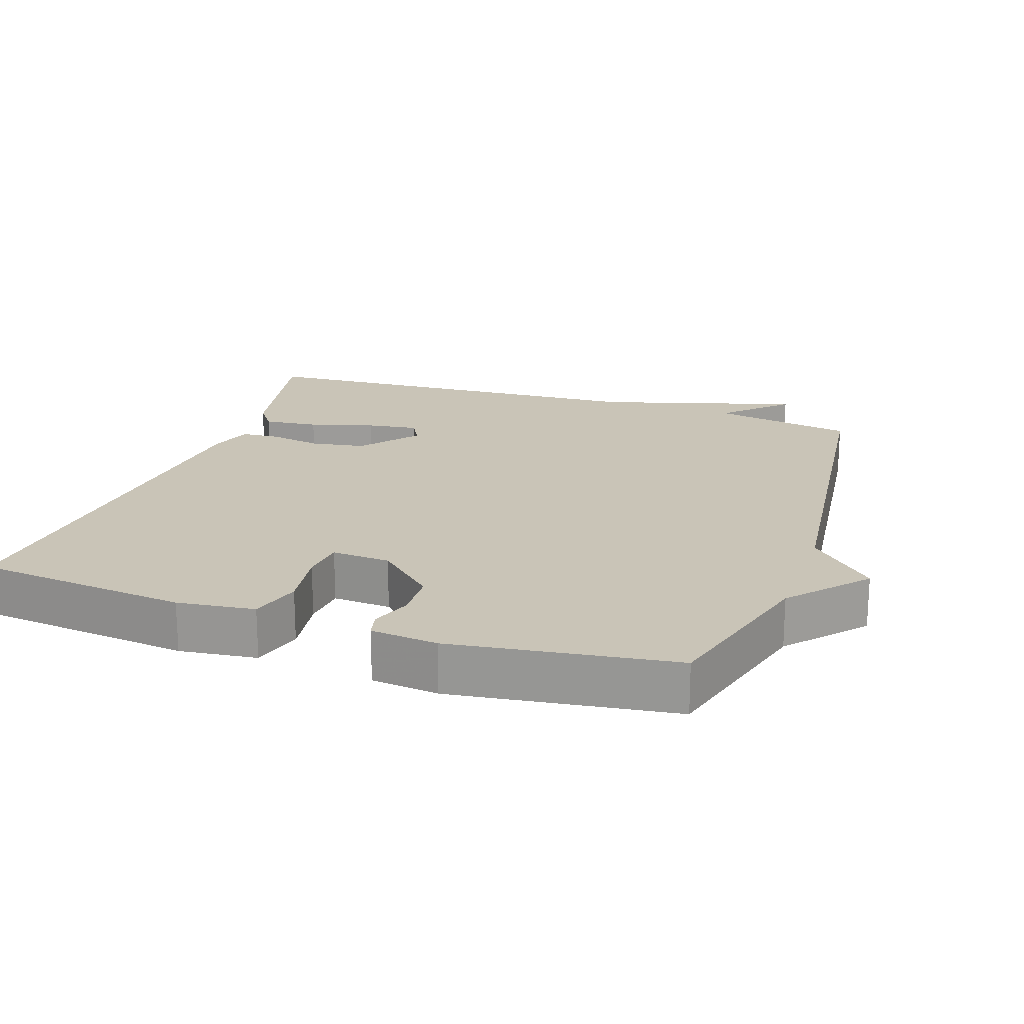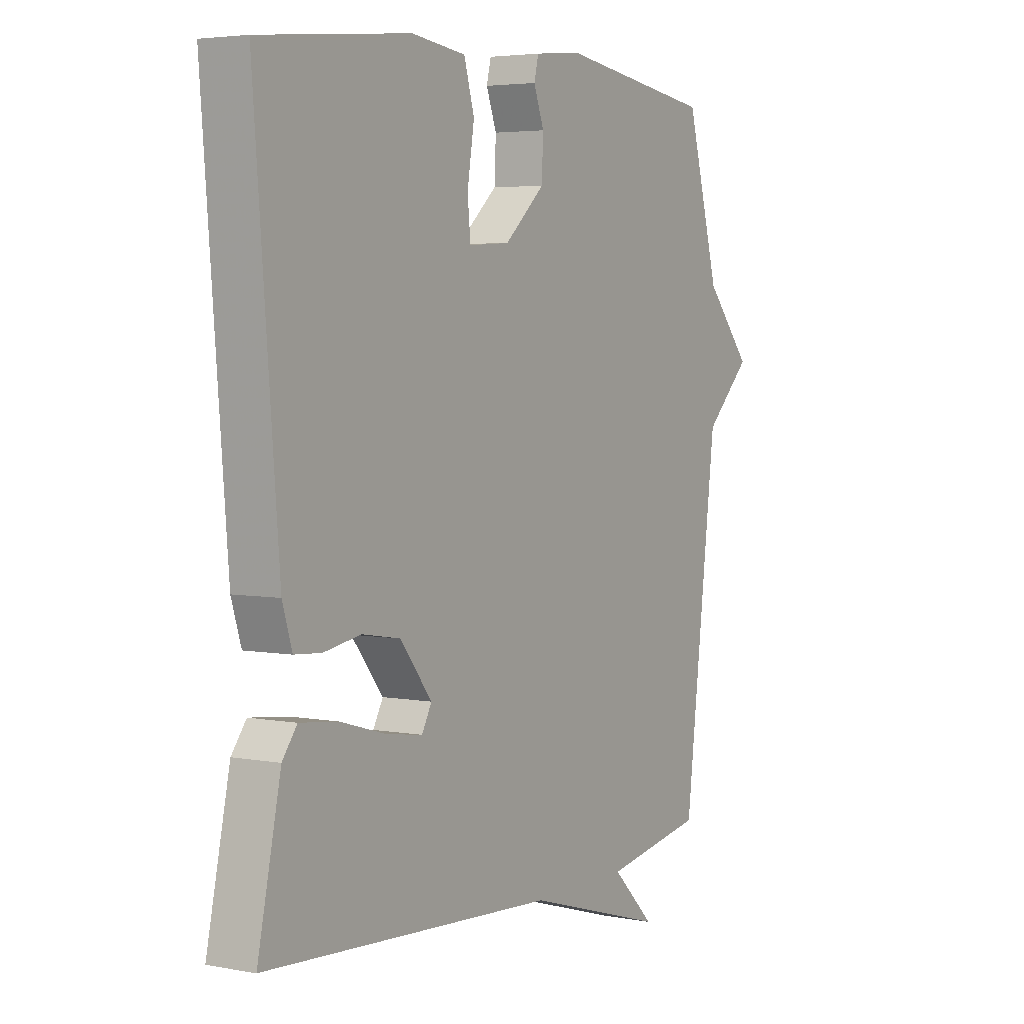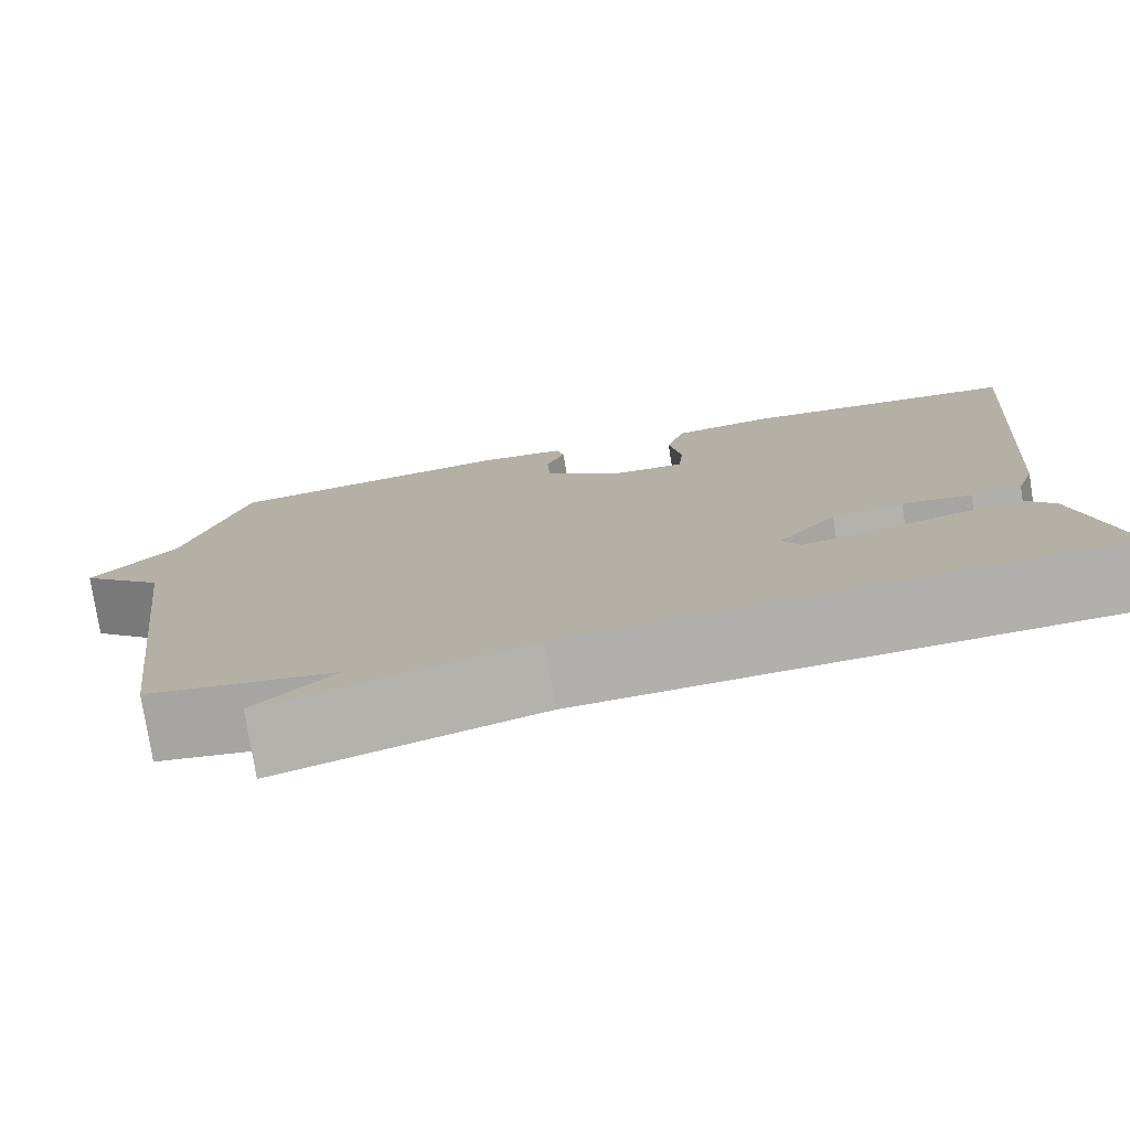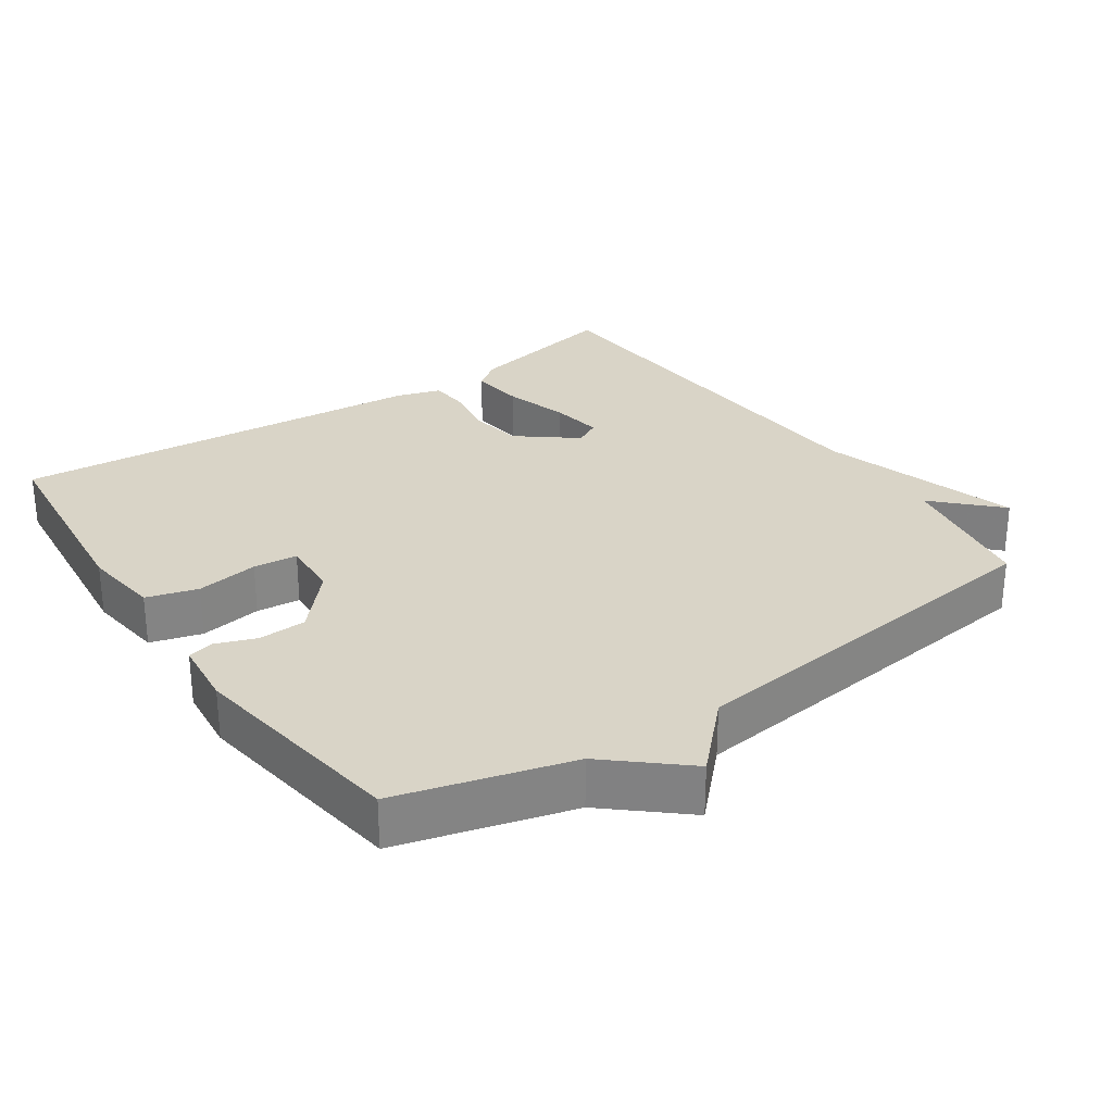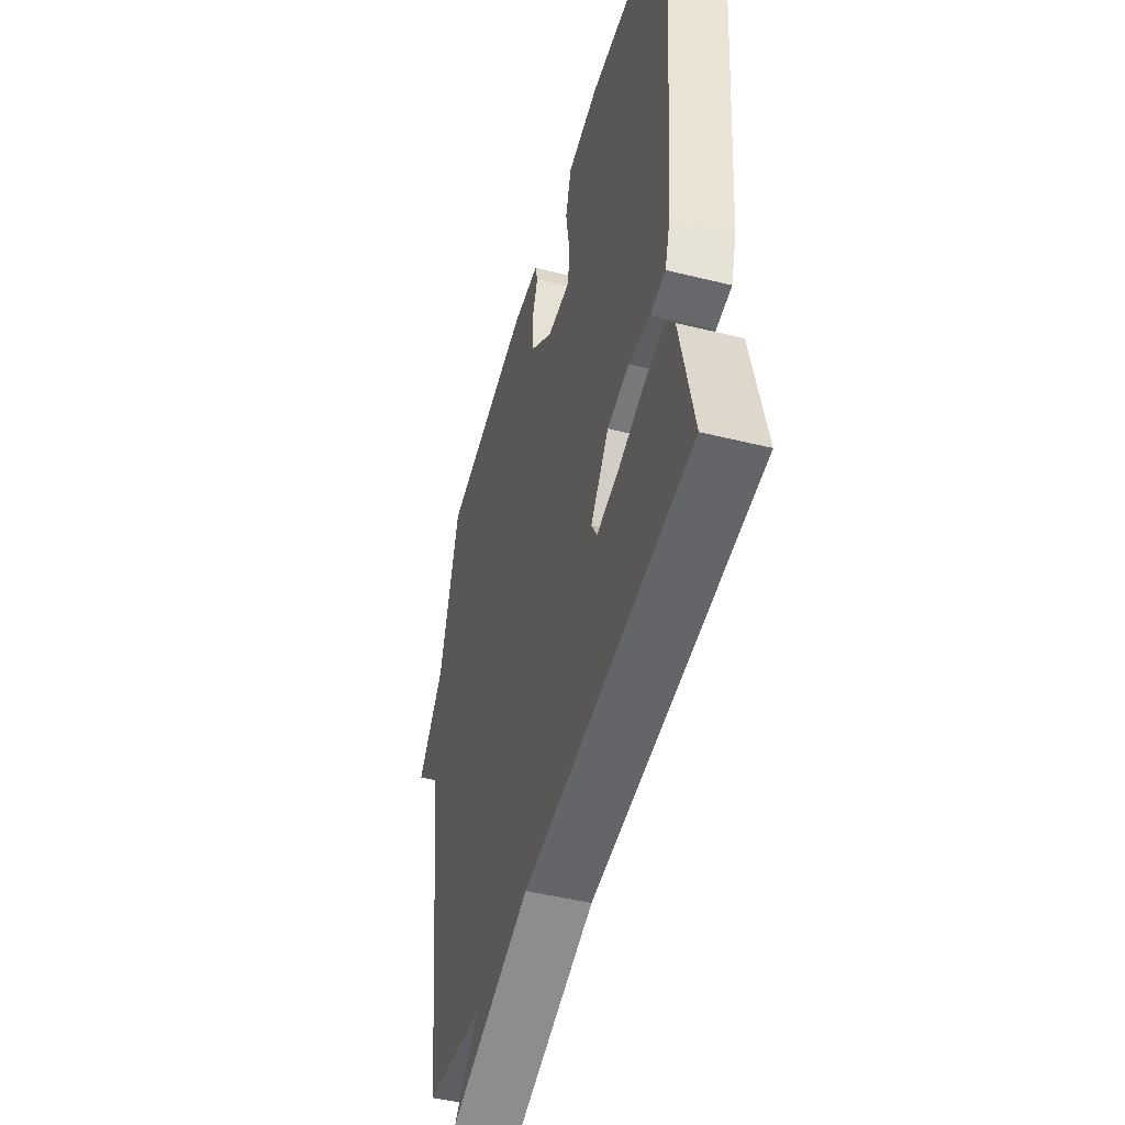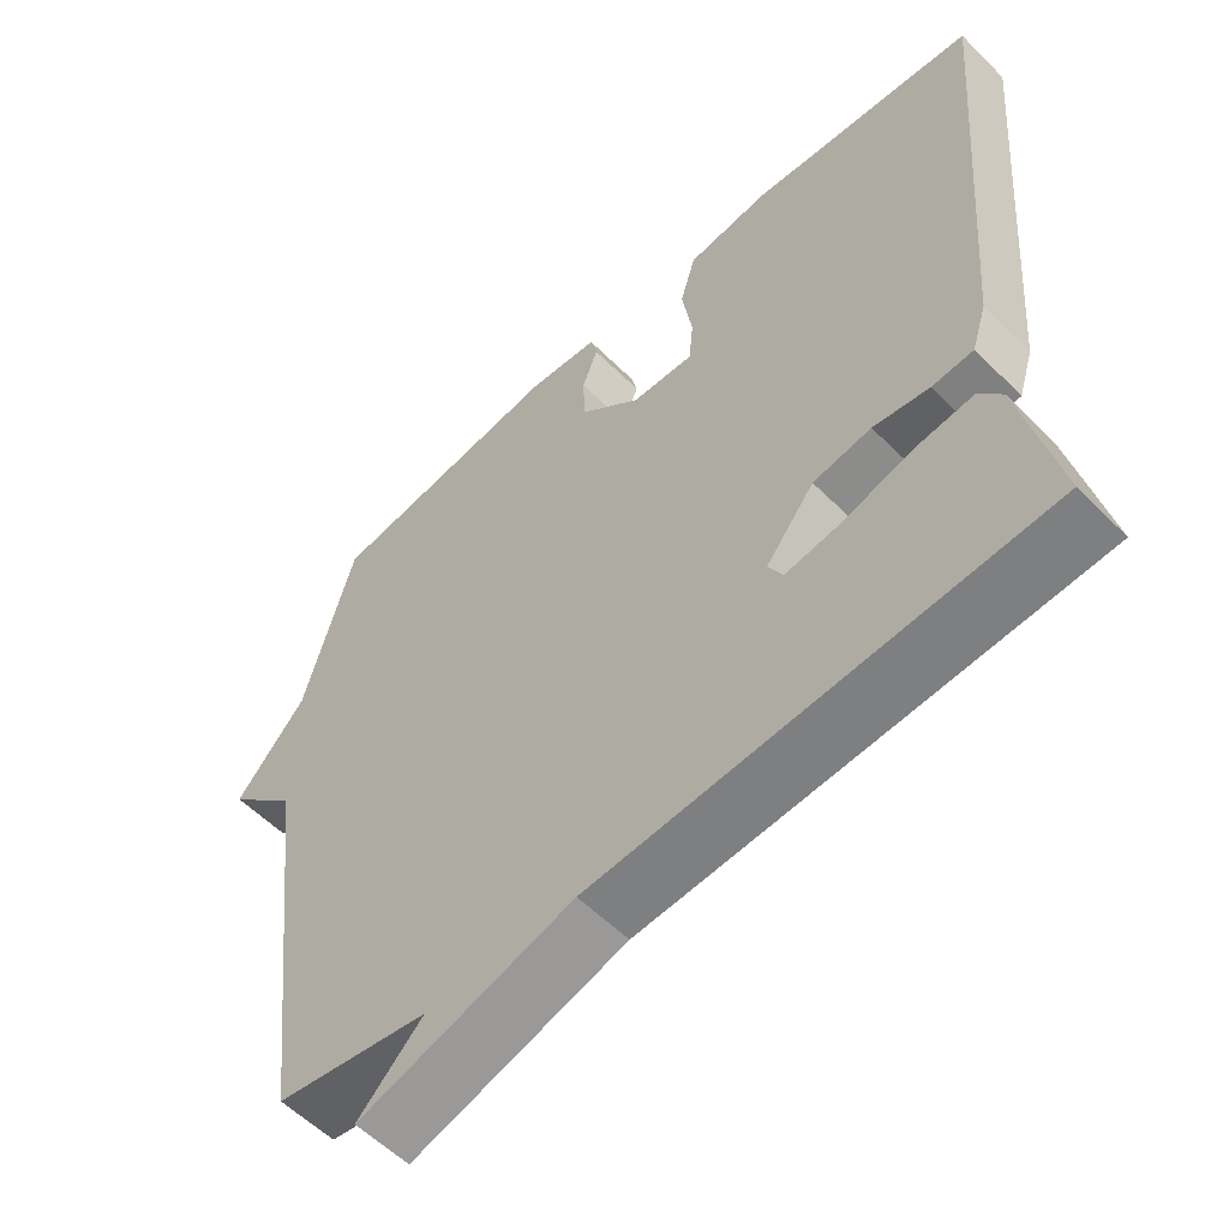
<metadata>
{"format":"obj","ext":"obj","renderer":"f3d","projection":"perspective","resolution":1024,"background":"white","views":[{"elev":19.9,"azim":19.0,"up":"+Y"},{"elev":4.1,"azim":-58.3,"up":"+Z"},{"elev":-77.8,"azim":-171.0,"up":"+Z"},{"elev":28.5,"azim":55.5,"up":"+Y"},{"elev":-48.2,"azim":-105.5,"up":"+Z"},{"elev":-57.0,"azim":-135.9,"up":"+Z"}]}
</metadata>
<code>
v 0.5 0.07 -0.5
v 0.295 0.07 -0.536
v 0.382 0.07 -0.622
v 0.095 0.07 -0.536
v -0.5 0.07 -0.5
v -0.453 0.07 -0.278
v -0.423 0.07 -0.238
v -0.345 0.07 -0.247
v -0.252 0.07 -0.274
v -0.178 0.07 -0.285
v -0.158 0.07 -0.248
v -0.223 0.07 -0.166
v -0.301 0.07 -0.153
v -0.376 0.07 -0.166
v -0.431 0.07 -0.162
v -0.451 0.07 -0.098
v -0.5 0.07 0.5
v -0.195 0.07 0.532
v -0.084 0.07 0.518
v -0.063 0.07 0.445
v -0.077 0.07 0.356
v -0.071 0.07 0.293
v 0.013 0.07 0.298
v 0.095 0.07 0.372
v 0.098 0.07 0.441
v 0.077 0.07 0.498
v 0.086 0.07 0.535
v 0.182 0.07 0.545
v 0.5 0.07 0.5
v 0.567 0.07 0.254
v 0.661 0.07 0.146
v 0.567 0.07 0.054
v 0.5 0 -0.5
v 0.295 0 -0.536
v 0.382 0 -0.622
v 0.095 0 -0.536
v -0.5 0 -0.5
v -0.453 0 -0.278
v -0.423 0 -0.238
v -0.345 0 -0.247
v -0.252 0 -0.274
v -0.178 0 -0.285
v -0.158 0 -0.248
v -0.223 0 -0.166
v -0.301 0 -0.153
v -0.376 0 -0.166
v -0.431 0 -0.162
v -0.451 0 -0.098
v -0.5 0 0.5
v -0.195 0 0.532
v -0.084 0 0.518
v -0.063 0 0.445
v -0.077 0 0.356
v -0.071 0 0.293
v 0.013 0 0.298
v 0.095 0 0.372
v 0.098 0 0.441
v 0.077 0 0.498
v 0.086 0 0.535
v 0.182 0 0.545
v 0.5 0 0.5
v 0.567 0 0.254
v 0.661 0 0.146
v 0.567 0 0.054
f 30 31 32
f 30 32 1
f 29 30 1
f 28 29 1
f 27 28 1
f 26 27 1
f 25 26 1
f 24 25 1 2
f 23 24 2
f 22 23 2
f 19 20 21
f 18 19 21
f 17 18 21
f 16 17 21
f 15 16 21
f 14 15 21
f 13 14 21
f 12 13 21 22
f 11 12 22 2
f 7 8 9
f 6 7 9
f 5 6 9
f 4 5 9
f 4 9 10
f 4 10 11
f 3 4 11
f 2 3 11
f 64 63 62
f 33 64 62
f 33 62 61
f 33 61 60
f 33 60 59
f 33 59 58
f 33 58 57
f 34 33 57 56
f 34 56 55
f 34 55 54
f 53 52 51
f 53 51 50
f 53 50 49
f 53 49 48
f 53 48 47
f 53 47 46
f 53 46 45
f 54 53 45 44
f 34 54 44 43
f 41 40 39
f 41 39 38
f 41 38 37
f 41 37 36
f 42 41 36
f 43 42 36
f 43 36 35
f 43 35 34
f 1 33 34 2
f 2 34 35 3
f 3 35 36 4
f 4 36 37 5
f 5 37 38 6
f 6 38 39 7
f 7 39 40 8
f 8 40 41 9
f 9 41 42 10
f 10 42 43 11
f 11 43 44 12
f 12 44 45 13
f 13 45 46 14
f 14 46 47 15
f 15 47 48 16
f 16 48 49 17
f 17 49 50 18
f 18 50 51 19
f 19 51 52 20
f 20 52 53 21
f 21 53 54 22
f 22 54 55 23
f 23 55 56 24
f 24 56 57 25
f 25 57 58 26
f 26 58 59 27
f 27 59 60 28
f 28 60 61 29
f 29 61 62 30
f 30 62 63 31
f 31 63 64 32
f 32 64 33 1

</code>
